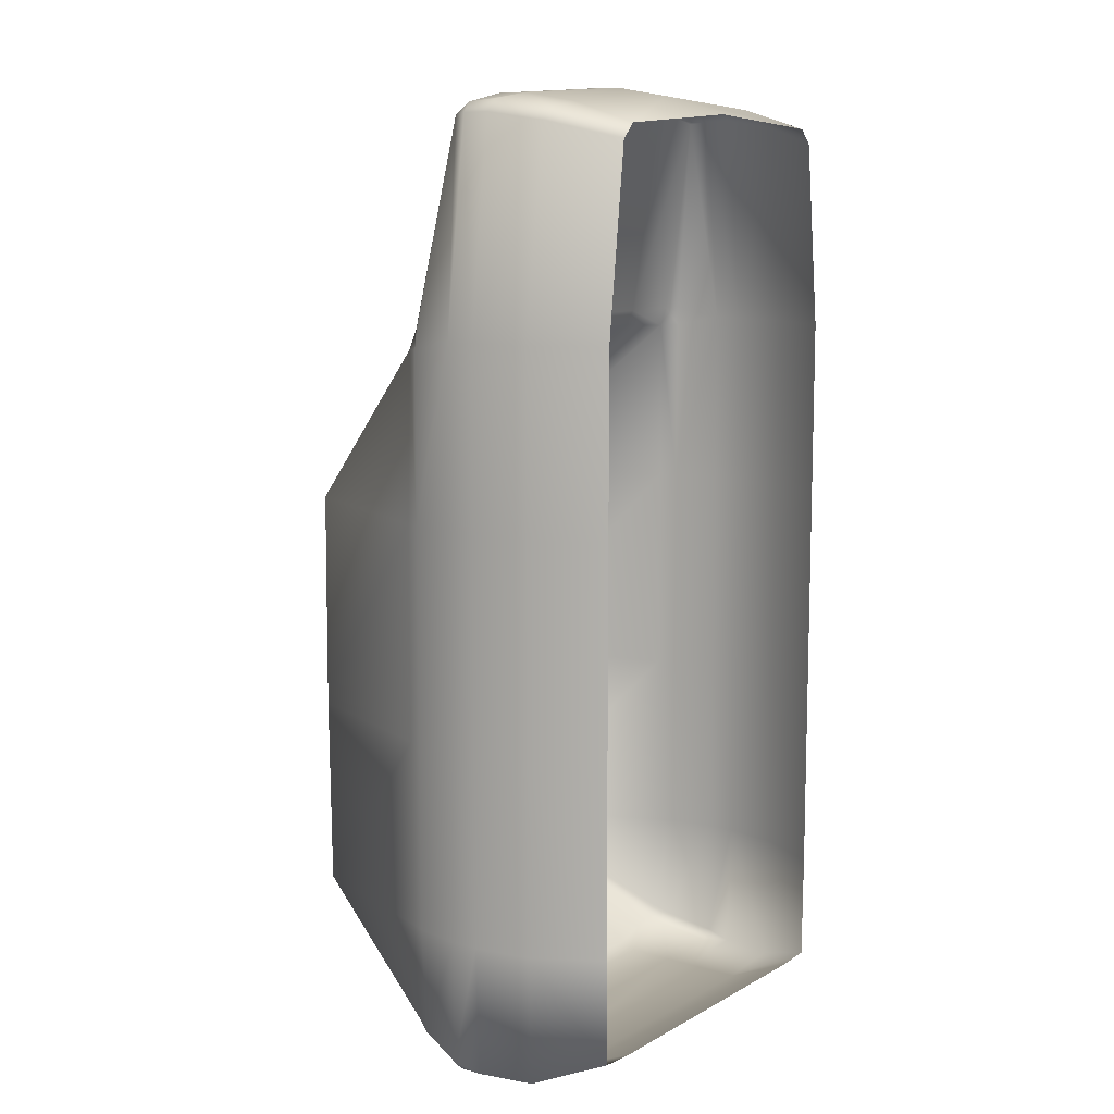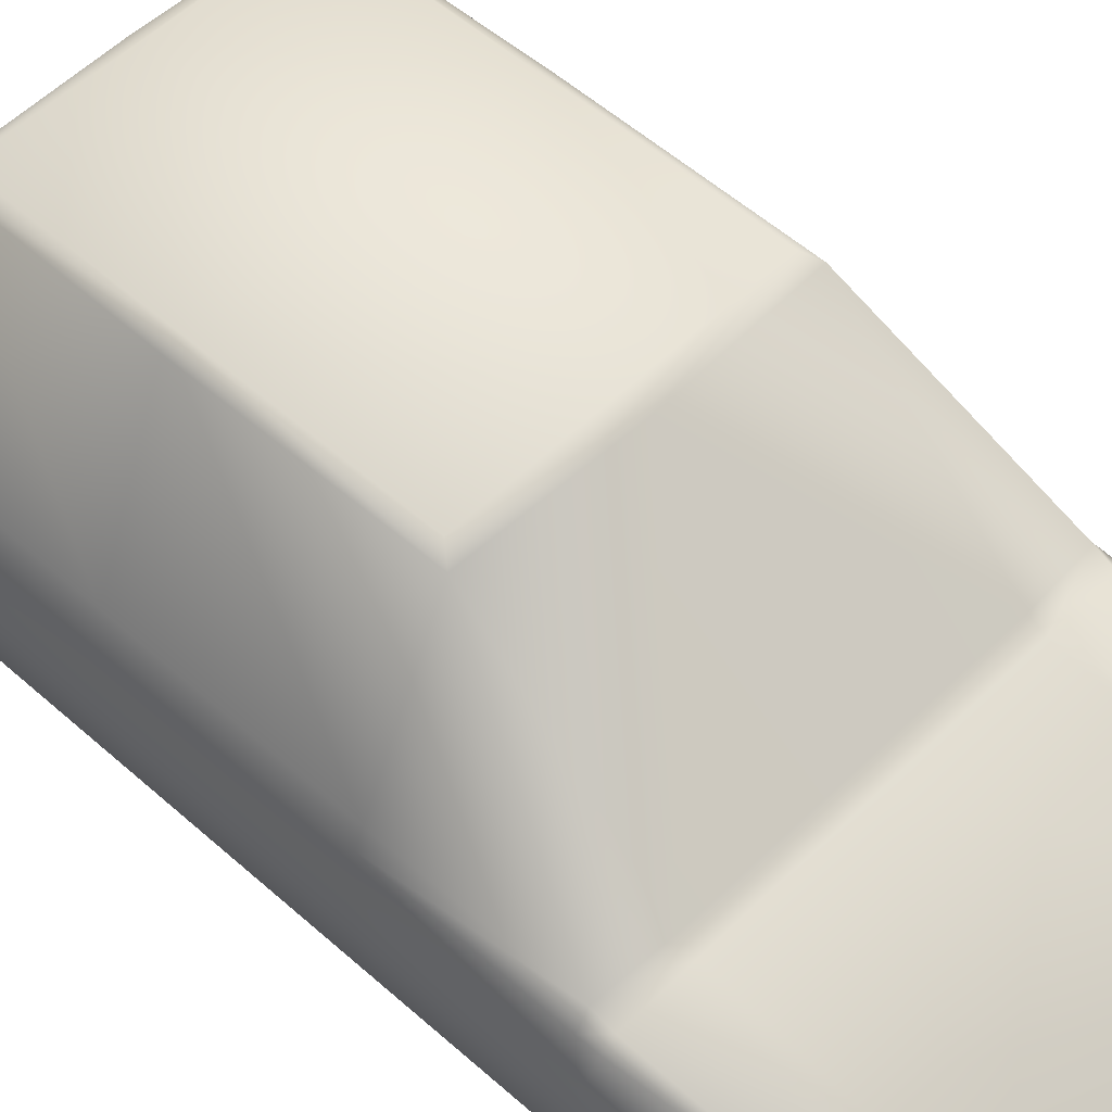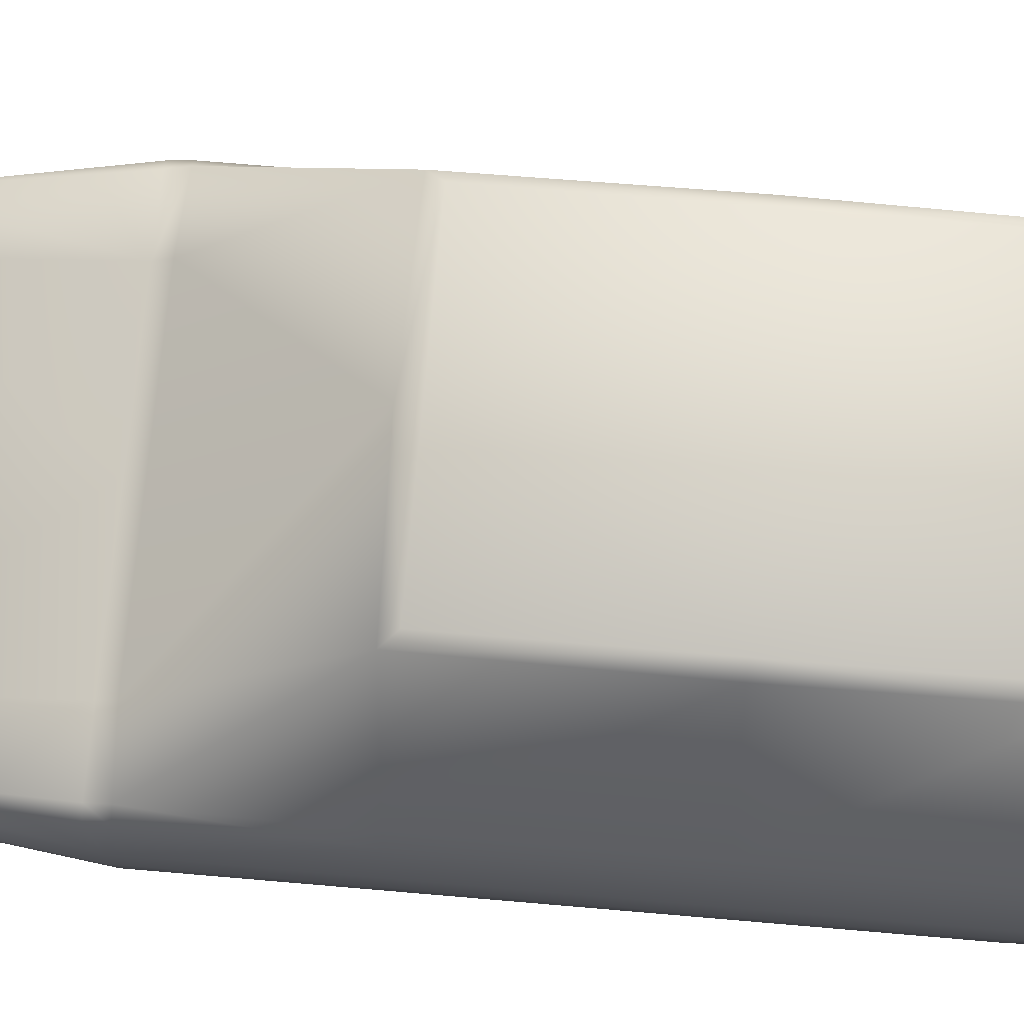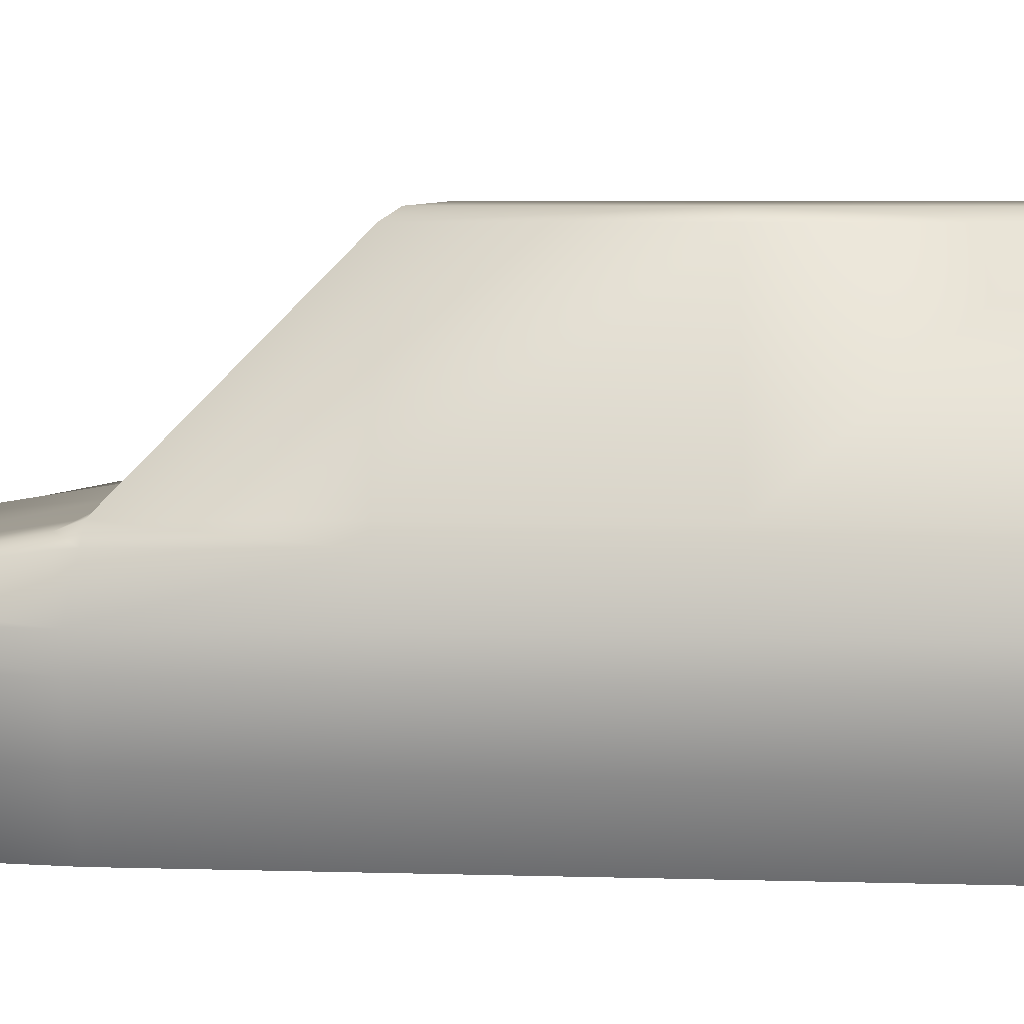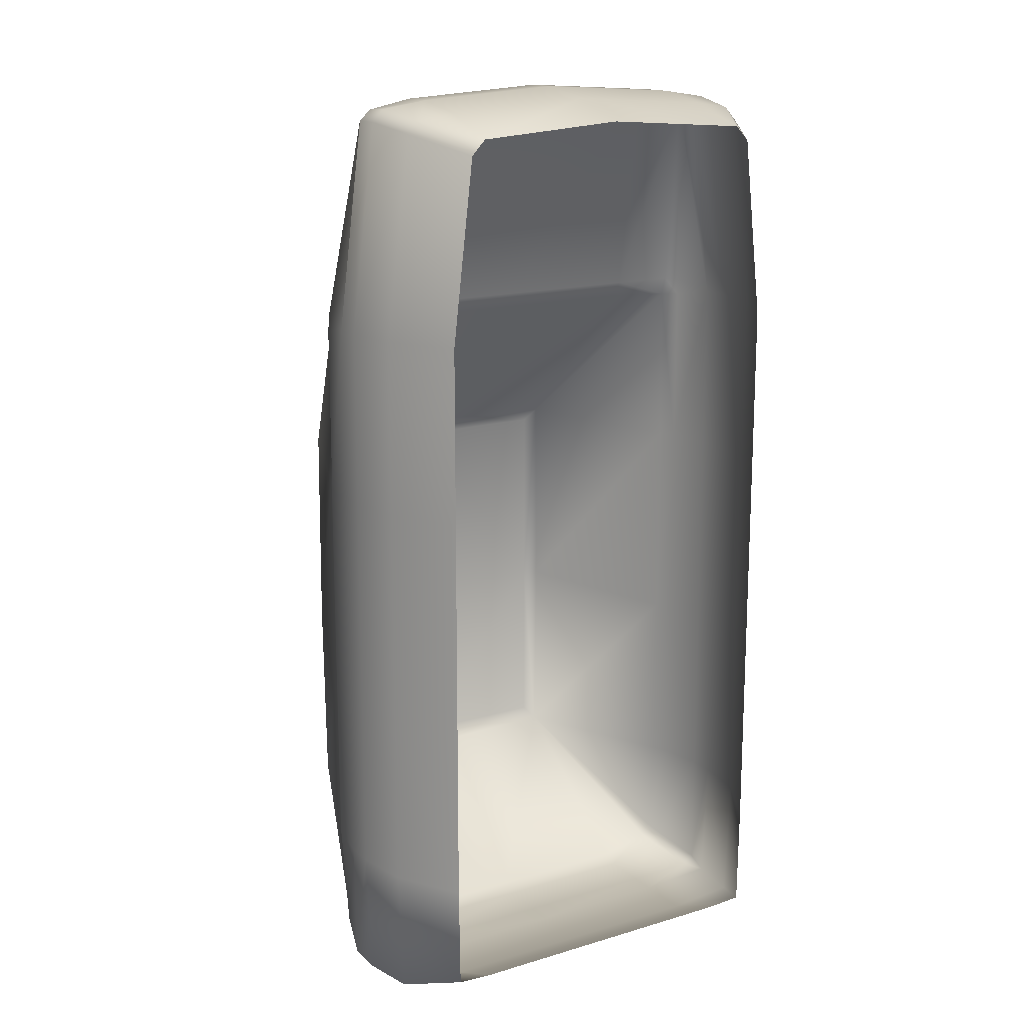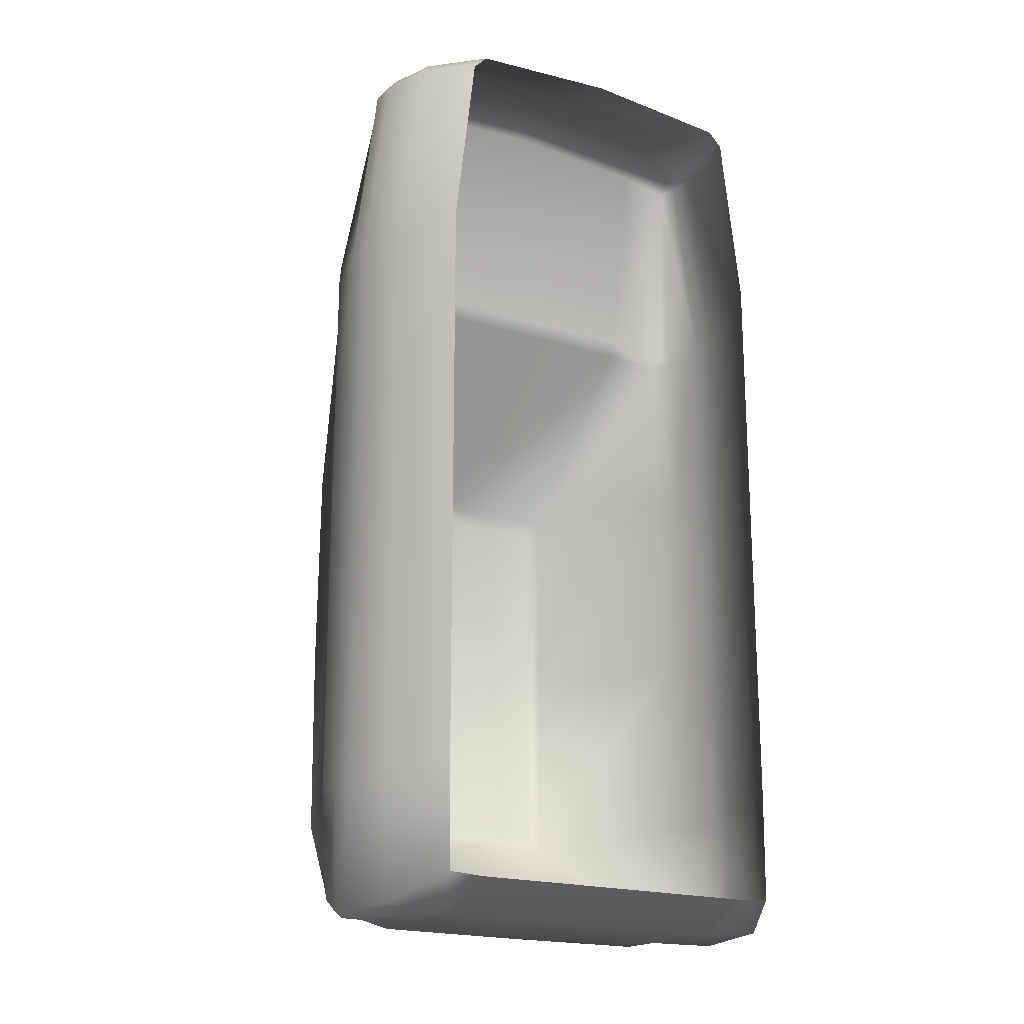
<metadata>
{"format":"obj","ext":"obj","renderer":"f3d","projection":"perspective","resolution":1024,"background":"white","views":[{"elev":10.1,"azim":-53.6,"up":"+Z"},{"elev":52.7,"azim":-46.3,"up":"+Y"},{"elev":71.9,"azim":94.9,"up":"+Y"},{"elev":5.8,"azim":95.5,"up":"+Y"},{"elev":15.8,"azim":-31.7,"up":"+Z"},{"elev":-19.4,"azim":-31.1,"up":"+Z"}]}
</metadata>
<code>
g body
v 0 0.2 1.31
v 0.3178 0.2 1.29
v 0 0.06 1.27
v 0.48 0.2 0.4412
v 0.48 0.2 -0.421
v 0.4 0.06 0.4412
v 0.4 0.06 -0.421
v 0.3178 0.2 -0.7103
v 0 0.2 -0.7103
v 0.3178 0.06 -0.6503
v 0 0.06 -0.6503
v 0 0.9 -0.005
v 0.48 0.2 0.8222
v 0.4 0.06 0.8222
v 0 0.32 1.33
v 0.3178 0.32 1.31
v 0.5 0.32 0.4412
v 0.5 0.32 -0.421
v 0.3178 0.32 -0.7103
v 0 0.32 -0.7103
v 0.5 0.32 0.8222
v 0 0.39 1.33
v 0.3178 0.39 1.31
v 0.5 0.38 0.4412
v 0.5 0.38 -0.421
v 0.3178 0.38 -0.7103
v 0 0.38 -0.7103
v 0.5 0.38 0.8222
v 0.4675 0.5156 0.01
v 0.4675 0.5156 0.4412
v 0.4669 0.5156 -0.421
v 0.4828 0.4802 0.4412
v 0.4823 0.4802 -0.421
v 0.4664 0.4815 -0.6557
v 0.4455 0.4815 -0.6783
v 0.3178 0.48 -0.709
v 0 0.48 -0.7103
v 0 0.5143 -0.6964
v 0.3178 0.5143 -0.6951
v 0.4513 0.5131 -0.6389
v 0.4303 0.5131 -0.6615
v 0.3178 0.4231 1.291
v 0 0.4231 1.311
v 0.4265 0.4137 1.265
v 0 0.9 -0.401
v 0.2978 0.9 -0.401
v 0.2978 0.9 0.4212
v 0 0.9 0.4212
v 0 0.88 0.4596
v 0.3248 0.88 -0.005
v 0 0.88 -0.435
v 0.483 0.4792 0.8022
v 0.4572 0.4965 0.8417
v 0.481 0.4758 0.8416
v 0.4595 0.5126 0.8
v 0.3213 0.88 0.4496
v 0.4684 0.2 -0.6977
v 0.3972 0.06 -0.6457
v 0.488 0.32 -0.7003
v 0.4976 0.38 -0.6864
v 0.476 0.38 -0.708
v 0.3996 0.2005 1.278
v 0.3238 0.06 1.247
v 0.3542 0.06 1.215
v 0.4245 0.2005 1.251
v 0.4192 0.3204 1.295
v 0.444 0.3204 1.269
v 0.4435 0.3795 1.269
v 0.4141 0.3899 1.291
v 0.3178 0.4968 0.842
v 0 0.4969 0.842
v 0.3178 0.5146 0.8086
v 0 0.5146 0.8085
v 0.32 0.88 -0.4281
v 0.48 0.2 -0.005
v 0.4 0.06 -0.005
v 0.5 0.32 -0.005
v 0.5 0.38 -0.005
v 0.4673 0.5156 -0.02
v 0.4827 0.4802 -0.02
v 0.4828 0.4802 0.01
v 0.2978 0.9 -0.005
v -0.3178 0.2 1.29
v -0.3238 0.06 1.247
v -0.48 0.2 0.4412
v -0.48 0.2 -0.421
v -0.4 0.06 0.4412
v -0.4 0.06 -0.421
v -0.3178 0.2 -0.7103
v -0.3178 0.06 -0.6503
v -0.48 0.2 0.8222
v -0.4 0.06 0.8222
v -0.3178 0.32 1.31
v -0.5 0.32 0.4412
v -0.5 0.32 -0.421
v -0.3178 0.32 -0.7103
v -0.5 0.32 0.8222
v -0.5 0.38 0.4412
v -0.5 0.38 -0.421
v -0.3178 0.38 -0.7103
v -0.5 0.38 0.8222
v -0.4675 0.5156 0.4412
v -0.4669 0.5156 -0.421
v -0.4828 0.4802 0.4412
v -0.4828 0.4802 0.01
v -0.4823 0.4802 -0.421
v -0.4664 0.4815 -0.6557
v -0.4455 0.4815 -0.6783
v -0.3178 0.48 -0.709
v -0.3178 0.5143 -0.6951
v -0.4513 0.5131 -0.6389
v -0.4303 0.5131 -0.6615
v -0.3178 0.4231 1.291
v -0.4265 0.4137 1.265
v -0.3178 0.39 1.31
v -0.2978 0.9 -0.401
v -0.2978 0.9 -0.005
v -0.2978 0.9 0.4212
v -0.483 0.4792 0.8022
v -0.4572 0.4965 0.8417
v -0.481 0.4758 0.8416
v -0.4595 0.5126 0.8
v -0.3213 0.88 0.4496
v -0.4684 0.2 -0.6977
v -0.3972 0.06 -0.6457
v -0.488 0.32 -0.7003
v -0.4976 0.38 -0.6864
v -0.476 0.38 -0.708
v -0.3996 0.2005 1.278
v -0.3542 0.06 1.215
v -0.4245 0.2005 1.251
v -0.4192 0.3204 1.295
v -0.444 0.3204 1.269
v -0.4435 0.3795 1.269
v -0.4141 0.3899 1.291
v -0.3178 0.4968 0.842
v -0.3178 0.5146 0.8086
v -0.32 0.88 -0.4281
v -0.5 0.32 -0.02
v -0.5 0.38 -0.02
v -0.4673 0.5156 -0.02
v -0.4827 0.4802 -0.02
v -0.3248 0.88 -0.02
v -0.48 0.2 -0.005
v -0.4 0.06 -0.005
v -0.5 0.32 0.01
v -0.5 0.38 0.01
v -0.4675 0.5156 0.01
v -0.3248 0.88 0.01
f 54 28 52
f 121 119 101
f 1 63 2
f 63 1 3
f 8 11 9
f 10 11 8
f 13 6 4
f 14 6 13
f 16 1 2
f 15 1 16
f 20 8 9
f 19 8 20
f 17 13 4
f 21 13 17
f 40 33 34
f 31 33 40
f 41 34 35
f 40 34 41
f 36 41 35
f 39 41 36
f 26 37 36
f 27 37 26
f 38 36 37
f 39 36 38
f 22 42 43
f 23 42 22
f 28 32 52
f 24 32 28
f 49 47 48
f 56 47 49
f 32 55 52
f 30 55 32
f 5 58 57
f 7 58 5
f 8 58 10
f 57 58 8
f 57 18 5
f 59 18 57
f 19 57 8
f 59 57 19
f 25 34 33
f 60 34 25
f 35 26 36
f 61 26 35
f 35 60 61
f 34 60 35
f 52 53 54
f 55 53 52
f 2 63 62
f 64 62 63
f 65 62 64
f 13 64 14
f 65 64 13
f 62 16 2
f 66 16 62
f 65 66 62
f 67 66 65
f 21 65 13
f 67 65 21
f 42 69 44
f 23 69 42
f 44 69 68
f 44 28 54
f 68 28 44
f 53 44 54
f 42 71 43
f 70 71 42
f 72 71 70
f 73 71 72
f 70 44 53
f 42 44 70
f 70 55 72
f 53 55 70
f 46 51 45
f 74 51 46
f 74 40 41
f 75 7 5
f 76 7 75
f 75 18 77
f 5 18 75
f 79 33 31
f 80 33 79
f 79 81 80
f 29 81 79
f 80 25 33
f 78 25 80
f 81 78 80
f 82 45 12
f 46 45 82
f 82 74 46
f 50 74 82
f 50 29 79
f 75 6 76
f 4 6 75
f 75 17 4
f 77 17 75
f 29 32 81
f 30 32 29
f 81 24 78
f 32 24 81
f 82 48 47
f 12 48 82
f 82 56 50
f 47 56 82
f 1 84 3
f 84 1 83
f 89 11 90
f 9 11 89
f 91 87 92
f 85 87 91
f 93 1 15
f 83 1 93
f 20 89 96
f 9 89 20
f 94 91 97
f 85 91 94
f 111 106 103
f 107 106 111
f 107 112 108
f 111 112 107
f 112 109 108
f 110 109 112
f 100 37 27
f 109 37 100
f 38 109 110
f 37 109 38
f 22 113 115
f 43 113 22
f 101 104 98
f 119 104 101
f 49 118 123
f 48 118 49
f 122 104 119
f 102 104 122
f 86 125 88
f 124 125 86
f 125 89 90
f 124 89 125
f 95 124 86
f 126 124 95
f 96 124 126
f 89 124 96
f 99 107 127
f 106 107 99
f 100 108 109
f 128 108 100
f 127 108 128
f 107 108 127
f 120 119 121
f 122 119 120
f 129 84 83
f 130 129 131
f 84 129 130
f 91 130 131
f 92 130 91
f 93 129 83
f 132 129 93
f 131 132 133
f 129 132 131
f 97 131 133
f 91 131 97
f 135 113 114
f 115 113 135
f 134 135 114
f 101 114 121
f 134 114 101
f 121 114 120
f 71 113 43
f 136 113 71
f 137 71 73
f 136 71 137
f 136 114 113
f 120 114 136
f 136 122 120
f 137 122 136
f 51 116 45
f 138 116 51
f 111 138 112
f 144 88 145
f 86 88 144
f 144 146 139
f 144 95 86
f 139 95 144
f 141 106 142
f 103 106 141
f 141 105 148
f 142 105 141
f 142 99 140
f 106 99 142
f 142 147 105
f 140 147 142
f 117 45 116
f 12 45 117
f 117 138 143
f 116 138 117
f 143 149 117
f 143 148 149
f 141 148 143
f 144 87 85
f 145 87 144
f 144 94 146
f 85 94 144
f 148 104 102
f 105 104 148
f 105 98 104
f 147 98 105
f 117 48 12
f 118 48 117
f 117 123 118
f 149 123 117
f 30 56 55
f 55 56 72
f 40 74 31
f 39 74 41
f 102 122 123
f 122 137 123
f 111 103 138
f 110 112 138
f 49 72 56
f 73 72 49
f 38 74 39
f 51 74 38
f 74 79 31
f 50 79 74
f 50 30 29
f 56 30 50
f 49 137 73
f 123 137 49
f 138 38 110
f 51 38 138
f 141 138 103
f 143 138 141
f 149 102 123
f 148 102 149
f 22 16 23
f 15 16 22
f 26 20 27
f 19 20 26
f 28 17 24
f 21 17 28
f 60 18 59
f 25 18 60
f 59 61 60
f 61 19 26
f 59 19 61
f 69 16 66
f 23 16 69
f 67 69 66
f 68 69 67
f 68 21 28
f 67 21 68
f 78 18 25
f 77 18 78
f 78 17 77
f 24 17 78
f 22 93 15
f 115 93 22
f 100 20 96
f 27 20 100
f 101 94 97
f 98 94 101
f 95 127 126
f 99 127 95
f 128 126 127
f 128 96 126
f 100 96 128
f 93 135 132
f 115 135 93
f 133 135 134
f 132 135 133
f 134 97 133
f 101 97 134
f 140 95 139
f 99 95 140
f 140 146 147
f 139 146 140
f 147 94 98
f 146 94 147

</code>
